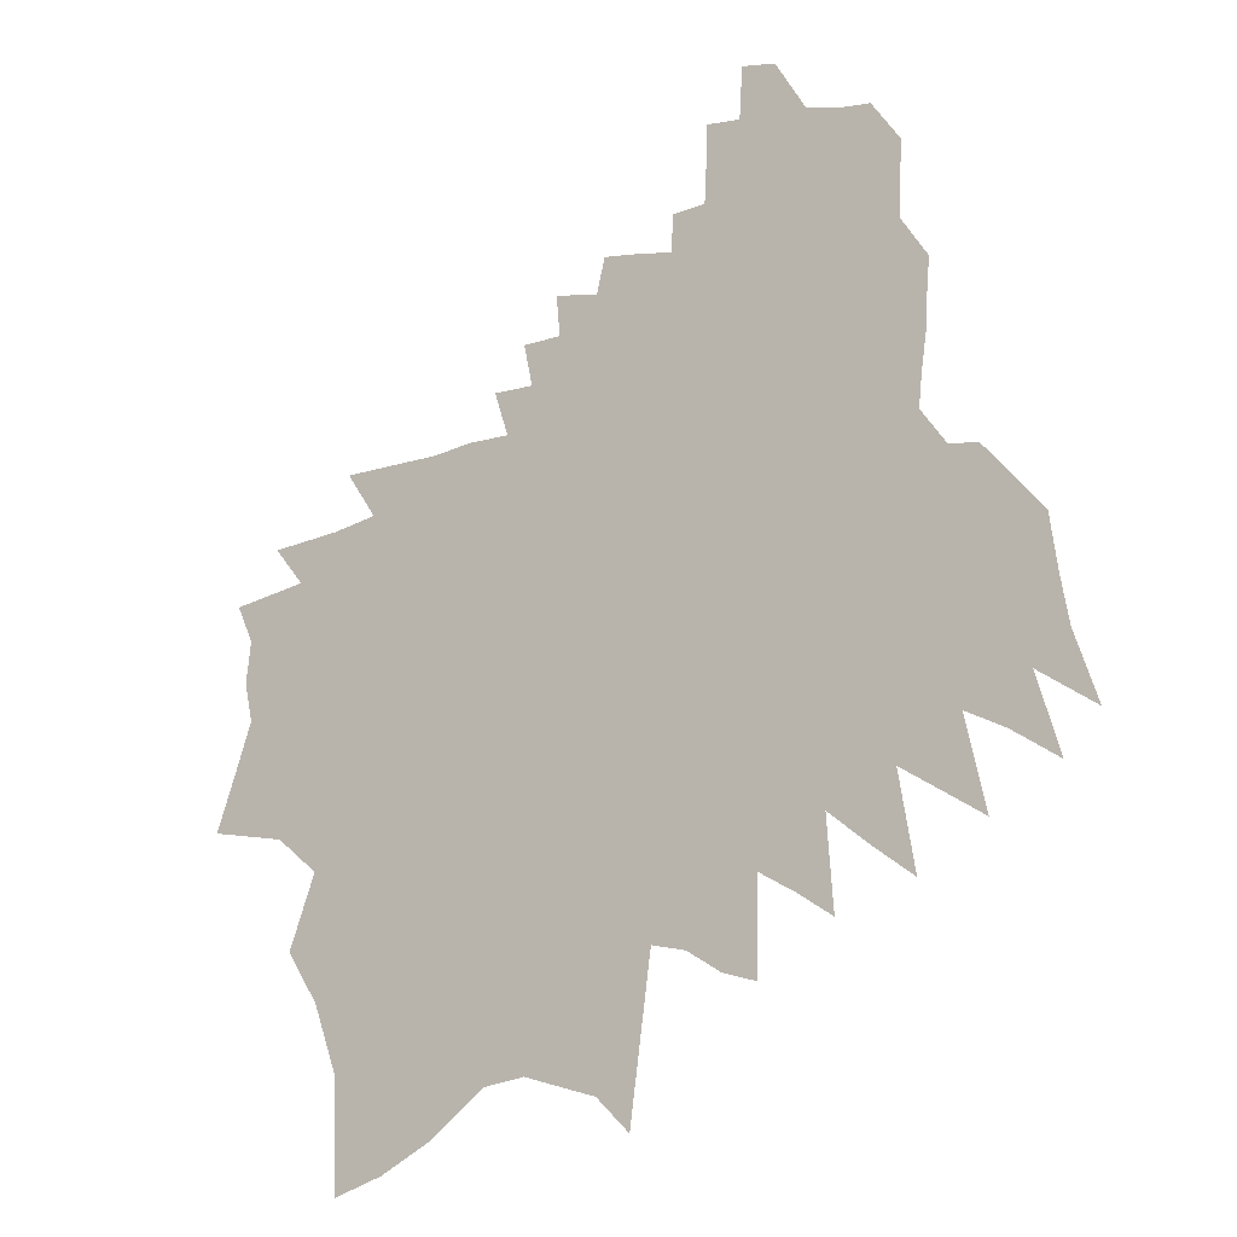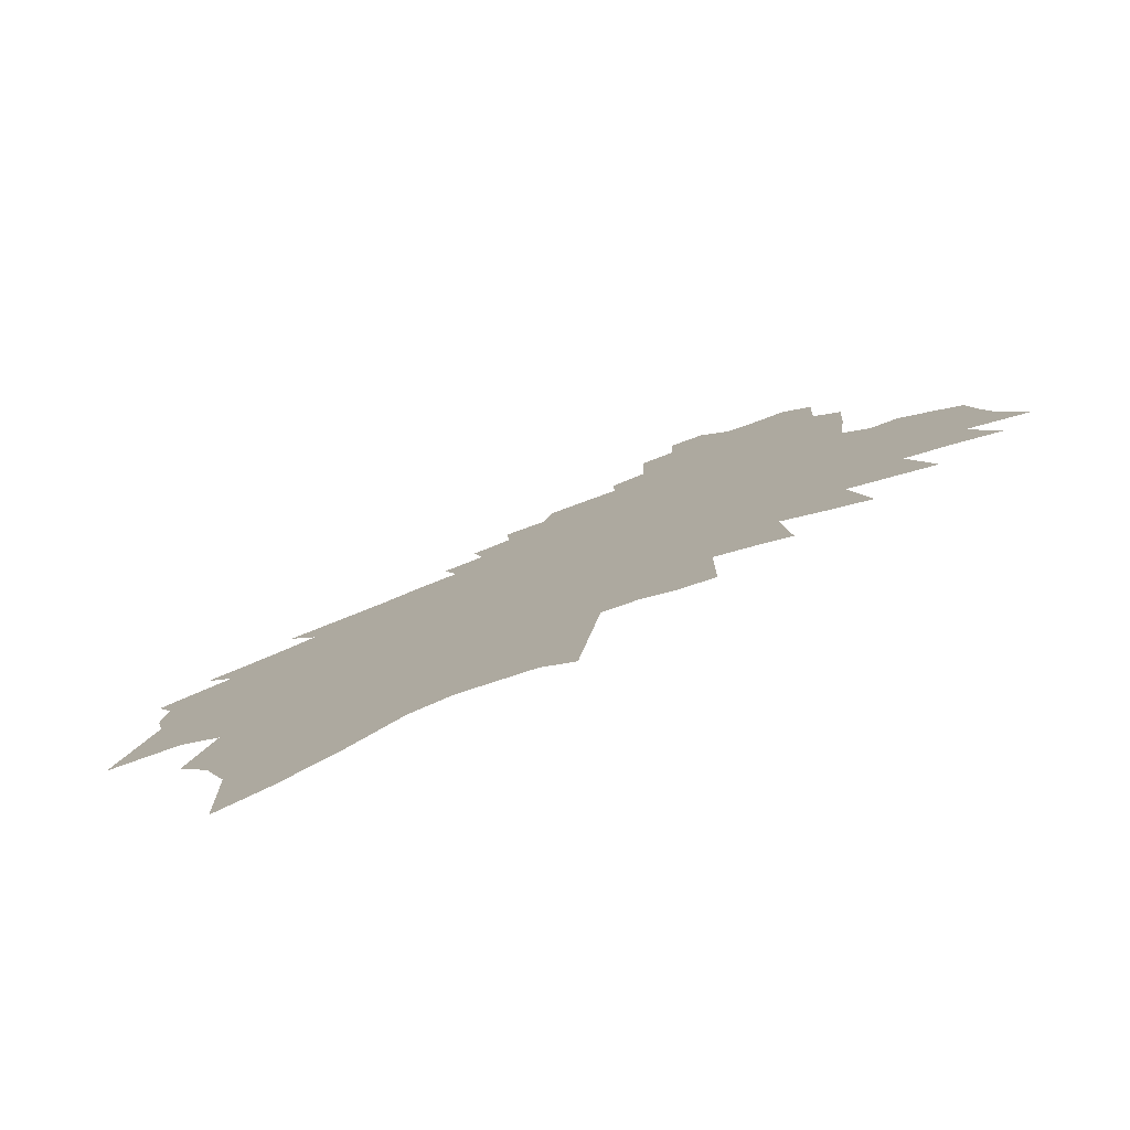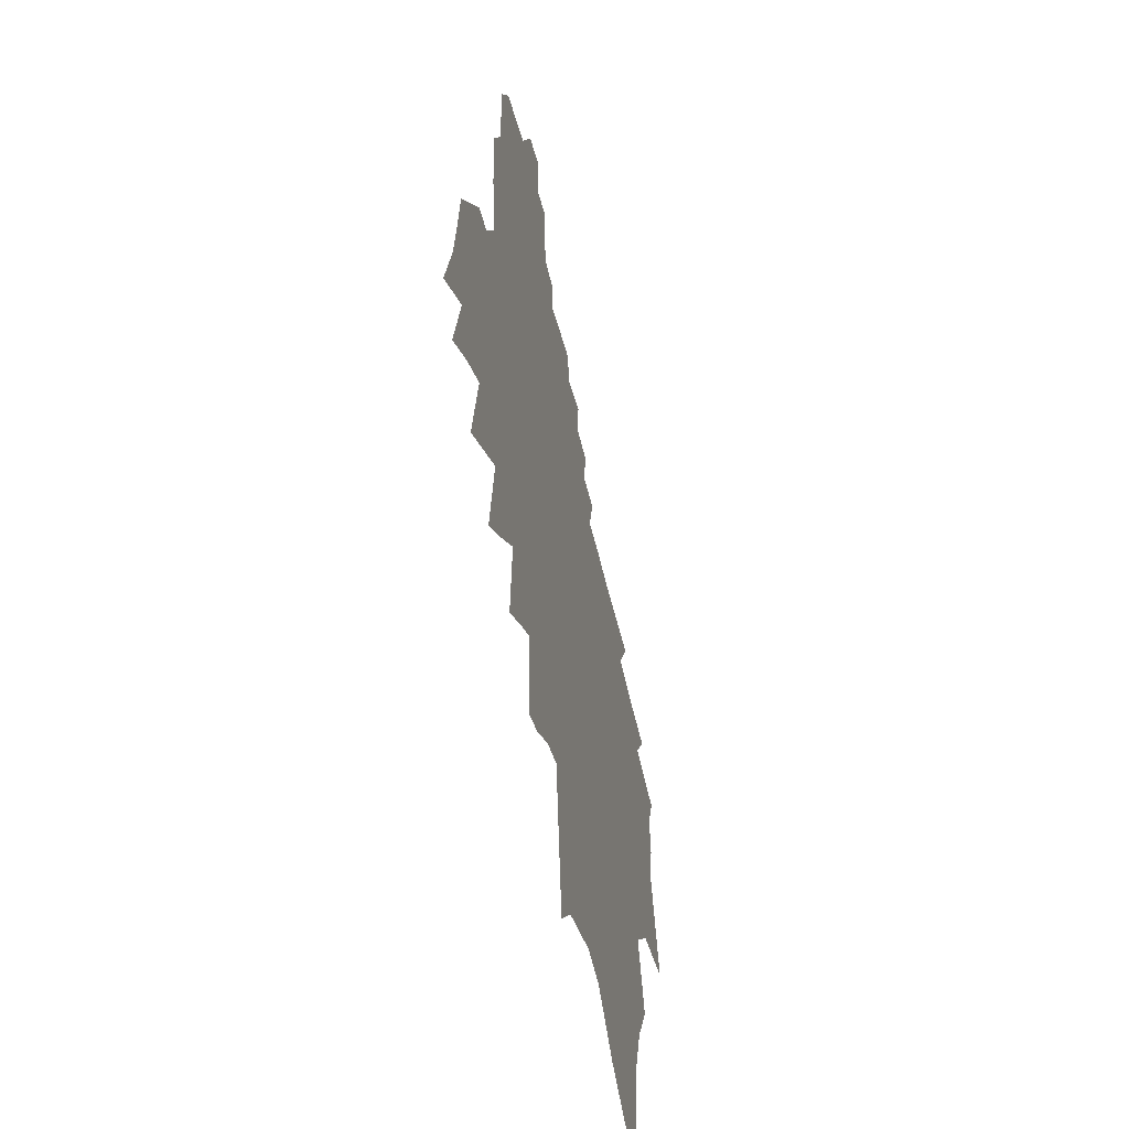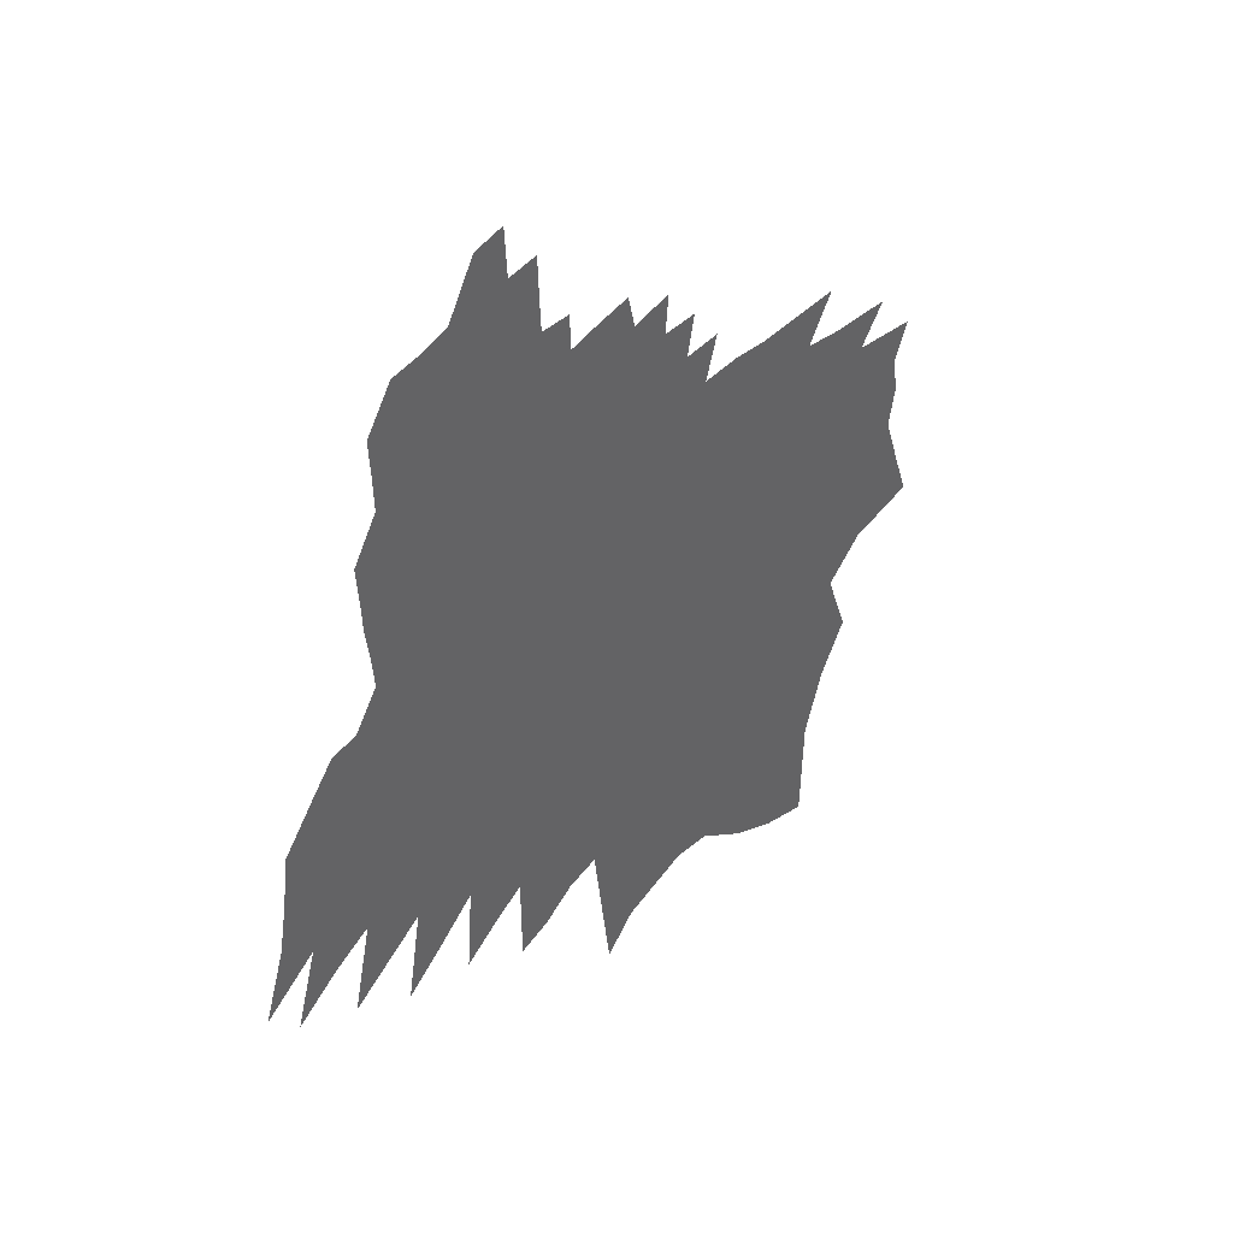
<metadata>
{"format":"obj","ext":"obj","renderer":"f3d","projection":"perspective","resolution":1024,"background":"white","views":[{"elev":-14.1,"azim":32.8,"up":"+Y"},{"elev":-79.6,"azim":21.4,"up":"+Y"},{"elev":-47.1,"azim":102.6,"up":"+Y"},{"elev":43.1,"azim":129.5,"up":"+Y"}]}
</metadata>
<code>
v 706.5 402.6 0
v 711.8 417.1 0
v 716.7 430.7 0
v 714.5 440.7 0
v 715.9 451.7 0
v 711.4 461.4 0
v 727.1 399.1 0
v 732.1 413.5 0
v 734.4 425.3 0
v 735.4 436 0
v 736.6 446.4 0
v 734.9 455.7 0
v 731.8 465 0
v 723.6 474.9 0
v 731.2 370.5 0
v 738.6 389.9 0
v 745 406.4 0
v 749.6 420 0
v 750.6 430.3 0
v 753.7 441.3 0
v 753.7 450.1 0
v 753.7 458.8 0
v 748.8 467.4 0
v 742.8 476.9 0
v 739.9 357.3 0
v 747.7 378.6 0
v 754.4 396.8 0
v 760.9 413.1 0
v 761.8 423.2 0
v 762.8 433.1 0
v 763.9 442.8 0
v 763.9 451.7 0
v 763.8 460.6 0
v 760.1 469.5 0
v 754.7 479.3 0
v 746.5 491.3 0
v 746.2 340.1 0
v 756.4 366.7 0
v 764.5 388.2 0
v 770.3 404.9 0
v 772.6 416.4 0
v 774.1 426.6 0
v 774 435.5 0
v 775.1 444.9 0
v 774.5 453.5 0
v 774.5 462.1 0
v 771.2 470.9 0
v 768.4 479.9 0
v 760.6 491.7 0
v 747.1 310.1 0
v 761 347.5 0
v 771.5 375.4 0
v 778.6 395.6 0
v 782 409.1 0
v 783.9 419.8 0
v 784.2 428.9 0
v 785.3 438.2 0
v 785.3 446.8 0
v 784.4 455 0
v 783.5 463.5 0
v 781 472.3 0
v 779 481.2 0
v 773.7 492 0
v 761 314.9 0
v 773.3 350.7 0
v 784 381.2 0
v 788.8 398.2 0
v 791.6 411 0
v 794.1 422.6 0
v 794.6 431.3 0
v 795.1 440.1 0
v 794.4 448 0
v 793.7 456.1 0
v 793.9 464.5 0
v 791.8 473.1 0
v 789 482.4 0
v 784.2 493.5 0
v 775.6 322.7 0
v 786.2 356.8 0
v 795.5 386.5 0
v 799.1 401.7 0
v 801.9 414.9 0
v 804.1 425.8 0
v 803.7 433.1 0
v 803.5 441.1 0
v 803 449 0
v 802.7 457.2 0
v 802.4 465.3 0
v 800.9 474 0
v 798.9 483.2 0
v 795.7 493.6 0
v 791.9 505.2 0
v 790.9 334.5 0
v 799.2 365.1 0
v 804.8 387.8 0
v 808.8 405.3 0
v 810.4 416.4 0
v 811.4 425.8 0
v 811.5 433.5 0
v 811.4 441.6 0
v 811.3 449.9 0
v 811 457.9 0
v 810.4 466.2 0
v 809.7 474.7 0
v 809.1 483.3 0
v 806.5 493.6 0
v 802.9 505.1 0
v 800.5 516.1 0
v 802.2 336.3 0
v 809.7 368.3 0
v 814.6 392 0
v 817.4 407.7 0
v 818.3 416.8 0
v 819 425.5 0
v 819.3 433.7 0
v 819.5 442 0
v 819.4 450 0
v 819.2 458.3 0
v 818.8 466.7 0
v 818.3 475.3 0
v 817.8 484.2 0
v 817.1 493.4 0
v 815.6 503.4 0
v 811.1 516.5 0
v 810.1 527.1 0
v 812.2 333.5 0
v 819.3 368.9 0
v 822.9 391.2 0
v 825 407.2 0
v 826 416 0
v 826.8 425.4 0
v 827.4 433.9 0
v 827.9 442.4 0
v 827.3 450.3 0
v 828.1 459 0
v 828.2 467.3 0
v 827.9 475.6 0
v 827.1 484.4 0
v 826.3 493.8 0
v 826.2 503 0
v 825.5 512.6 0
v 822 525.1 0
v 824.2 534.3 0
v 822.1 330.8 0
v 828.2 366.6 0
v 831.2 390.5 0
v 832.7 405.4 0
v 833.9 415.7 0
v 834.7 424.7 0
v 835.5 434.2 0
v 835.9 442.8 0
v 836.2 451.1 0
v 836.2 459.2 0
v 836.4 467.5 0
v 836.1 475.9 0
v 836.1 484.4 0
v 835.5 493.6 0
v 835.9 502.5 0
v 834.9 512.5 0
v 834.4 522.5 0
v 833.9 533.1 0
v 831.3 322.1 0
v 837.1 364.4 0
v 839.5 388 0
v 840.7 405 0
v 841.8 414.7 0
v 842.7 424.9 0
v 843.5 434.9 0
v 844.2 443.5 0
v 844.4 451.4 0
v 844.7 459.5 0
v 844.8 467.5 0
v 844.9 475.7 0
v 844.6 484.5 0
v 844.7 493.1 0
v 844.9 502 0
v 844.4 511.4 0
v 844.2 521.1 0
v 843.7 531.5 0
v 843.8 541.2 0
v 846.4 362.6 0
v 848 385.6 0
v 848.8 402.2 0
v 849.7 413.6 0
v 850.5 423.9 0
v 851 435.2 0
v 851.6 443.6 0
v 852 451.2 0
v 852.5 459.5 0
v 852.8 467.5 0
v 853 475.5 0
v 852.9 484.2 0
v 853.1 492.7 0
v 853.9 501.2 0
v 853.9 509.9 0
v 853.8 519.1 0
v 853.2 529.9 0
v 852.9 541.9 0
v 853.4 551.3 0
v 853.8 562.2 0
v 855.8 356.9 0
v 856.5 384.2 0
v 856.9 401.1 0
v 857.8 411.8 0
v 858.4 423 0
v 858.9 433.2 0
v 859 443.1 0
v 859.6 451.1 0
v 860.1 459.2 0
v 860.6 467.2 0
v 860.8 475.4 0
v 861.1 483.8 0
v 861.5 492.3 0
v 862 500.6 0
v 862.2 508.9 0
v 862.2 518.4 0
v 862.1 529.1 0
v 862.1 540.4 0
v 862.5 551.1 0
v 862.9 561.4 0
v 863.7 575 0
v 865.2 354.3 0
v 865.4 378.9 0
v 865.4 398.1 0
v 865.8 411.4 0
v 866.3 422 0
v 866.7 432.4 0
v 866.9 441.9 0
v 867.4 450.4 0
v 867.9 458.7 0
v 868.3 466.9 0
v 868.8 475.1 0
v 869.2 483.5 0
v 869.5 491.9 0
v 869.7 500.1 0
v 870.2 508.9 0
v 870.4 517.6 0
v 870.7 527.4 0
v 871.1 538.5 0
v 871.5 549.2 0
v 872.3 562.4 0
v 872.8 573.5 0
v 874.9 373.6 0
v 874 395.1 0
v 874 409.5 0
v 874.2 421 0
v 874.3 432.1 0
v 874.5 441.7 0
v 874.9 450.1 0
v 875.5 458.2 0
v 876.2 466.4 0
v 876.7 474.7 0
v 877.2 482.9 0
v 877.4 491.5 0
v 878 500.1 0
v 878.7 509.1 0
v 878.6 517.6 0
v 879.2 527.5 0
v 879.8 537.9 0
v 880.3 548.6 0
v 881.1 560.1 0
v 884.8 367.2 0
v 883 391.1 0
v 882.6 406.7 0
v 882.2 420.1 0
v 882 431.3 0
v 882.4 440.4 0
v 882.9 449 0
v 883.3 457.5 0
v 883.9 465.9 0
v 884.4 474.2 0
v 885 482.5 0
v 885.5 491 0
v 886 499.4 0
v 887 509 0
v 887.7 518.3 0
v 888.2 527.9 0
v 888.4 537.3 0
v 889.1 547.8 0
v 889.7 558 0
v 894.3 382.2 0
v 891.7 403 0
v 890.7 417.5 0
v 890 429.7 0
v 890.2 439.5 0
v 890.7 448.1 0
v 891.1 456.7 0
v 891.4 465.6 0
v 891.9 473.6 0
v 892.8 481.9 0
v 893.6 490.4 0
v 894 499 0
v 895.4 508.6 0
v 896.1 518.1 0
v 896.8 527.8 0
v 897.1 537.1 0
v 897.6 547.1 0
v 898.3 557.1 0
v 905.4 374.2 0
v 901 399.3 0
v 899.8 414 0
v 898.5 427.3 0
v 897.8 438.6 0
v 898.4 447.2 0
v 898.9 455.8 0
v 899.4 464.4 0
v 899.6 472.9 0
v 900.8 481.2 0
v 901.8 489.9 0
v 902.7 498.8 0
v 903.6 507.8 0
v 904.2 517 0
v 905.1 527.1 0
v 905.4 536.4 0
v 906 546.3 0
v 911.9 392.7 0
v 908.7 411.4 0
v 906.8 425.8 0
v 905.8 437.1 0
v 906 446.2 0
v 907 454.4 0
v 907.6 463.1 0
v 907.8 471.9 0
v 908.8 480.3 0
v 909.7 489 0
v 911 498.2 0
v 911.5 506.9 0
v 912.3 516.3 0
v 923 385.8 0
v 917.3 409.9 0
v 916 422.6 0
v 914.8 434.2 0
v 914.5 444.1 0
v 915.2 452.8 0
v 915.9 461.6 0
v 915.7 470.9 0
v 928.1 404.7 0
v 924.9 420.3 0
v 925.5 430 0
v 924.5 440.8 0
v 925.1 449.7 0
v 923.8 460.9 0
v 923.4 470 0
v 940.8 396.5 0
v 934.5 417.1 0
v 933.4 429 0
v 933 439.2 0
v 932.4 450.1 0
v 931.1 461.4 0
v 950 406.9 0
v 943.7 425.1 0
v 941.4 437.6 0
v 939.3 451.8 0
f 7 8 1
f 1 8 2
f 8 9 2
f 2 9 3
f 9 10 3
f 3 10 4
f 10 11 4
f 4 11 5
f 11 12 5
f 5 12 6
f 12 13 6
f 16 17 7
f 7 17 8
f 17 18 8
f 8 18 9
f 18 19 9
f 9 19 10
f 19 20 10
f 10 20 11
f 20 21 11
f 11 21 12
f 21 22 12
f 12 22 13
f 22 23 13
f 13 23 14
f 23 24 14
f 25 26 15
f 15 26 16
f 26 27 16
f 16 27 17
f 27 28 17
f 17 28 18
f 28 29 18
f 18 29 19
f 29 30 19
f 19 30 20
f 30 31 20
f 20 31 21
f 31 32 21
f 21 32 22
f 32 33 22
f 22 33 23
f 33 34 23
f 23 34 24
f 34 35 24
f 37 38 25
f 25 38 26
f 38 39 26
f 26 39 27
f 39 40 27
f 27 40 28
f 40 41 28
f 28 41 29
f 41 42 29
f 29 42 30
f 42 43 30
f 30 43 31
f 43 44 31
f 31 44 32
f 44 45 32
f 32 45 33
f 45 46 33
f 33 46 34
f 46 47 34
f 34 47 35
f 47 48 35
f 35 48 36
f 48 49 36
f 50 51 37
f 37 51 38
f 51 52 38
f 38 52 39
f 52 53 39
f 39 53 40
f 53 54 40
f 40 54 41
f 54 55 41
f 41 55 42
f 55 56 42
f 42 56 43
f 56 57 43
f 43 57 44
f 57 58 44
f 44 58 45
f 58 59 45
f 45 59 46
f 59 60 46
f 46 60 47
f 60 61 47
f 47 61 48
f 61 62 48
f 48 62 49
f 62 63 49
f 50 64 51
f 64 65 51
f 51 65 52
f 65 66 52
f 52 66 53
f 66 67 53
f 53 67 54
f 67 68 54
f 54 68 55
f 68 69 55
f 55 69 56
f 69 70 56
f 56 70 57
f 70 71 57
f 57 71 58
f 71 72 58
f 58 72 59
f 72 73 59
f 59 73 60
f 73 74 60
f 60 74 61
f 74 75 61
f 61 75 62
f 75 76 62
f 62 76 63
f 76 77 63
f 64 78 65
f 78 79 65
f 65 79 66
f 79 80 66
f 66 80 67
f 80 81 67
f 67 81 68
f 81 82 68
f 68 82 69
f 82 83 69
f 69 83 70
f 83 84 70
f 70 84 71
f 84 85 71
f 71 85 72
f 85 86 72
f 72 86 73
f 86 87 73
f 73 87 74
f 87 88 74
f 74 88 75
f 88 89 75
f 75 89 76
f 89 90 76
f 76 90 77
f 90 91 77
f 78 93 79
f 93 94 79
f 79 94 80
f 94 95 80
f 80 95 81
f 95 96 81
f 81 96 82
f 96 97 82
f 82 97 83
f 97 98 83
f 83 98 84
f 98 99 84
f 84 99 85
f 99 100 85
f 85 100 86
f 100 101 86
f 86 101 87
f 101 102 87
f 87 102 88
f 102 103 88
f 88 103 89
f 103 104 89
f 89 104 90
f 104 105 90
f 90 105 91
f 105 106 91
f 91 106 92
f 106 107 92
f 93 109 94
f 109 110 94
f 94 110 95
f 110 111 95
f 95 111 96
f 111 112 96
f 96 112 97
f 112 113 97
f 97 113 98
f 113 114 98
f 98 114 99
f 114 115 99
f 99 115 100
f 115 116 100
f 100 116 101
f 116 117 101
f 101 117 102
f 117 118 102
f 102 118 103
f 118 119 103
f 103 119 104
f 119 120 104
f 104 120 105
f 120 121 105
f 105 121 106
f 121 122 106
f 106 122 107
f 122 123 107
f 107 123 108
f 123 124 108
f 109 126 110
f 126 127 110
f 110 127 111
f 127 128 111
f 111 128 112
f 128 129 112
f 112 129 113
f 129 130 113
f 113 130 114
f 130 131 114
f 114 131 115
f 131 132 115
f 115 132 116
f 132 133 116
f 116 133 117
f 133 134 117
f 117 134 118
f 134 135 118
f 118 135 119
f 135 136 119
f 119 136 120
f 136 137 120
f 120 137 121
f 137 138 121
f 121 138 122
f 138 139 122
f 122 139 123
f 139 140 123
f 123 140 124
f 140 141 124
f 124 141 125
f 141 142 125
f 126 144 127
f 144 145 127
f 127 145 128
f 145 146 128
f 128 146 129
f 146 147 129
f 129 147 130
f 147 148 130
f 130 148 131
f 148 149 131
f 131 149 132
f 149 150 132
f 132 150 133
f 150 151 133
f 133 151 134
f 151 152 134
f 134 152 135
f 152 153 135
f 135 153 136
f 153 154 136
f 136 154 137
f 154 155 137
f 137 155 138
f 155 156 138
f 138 156 139
f 156 157 139
f 139 157 140
f 157 158 140
f 140 158 141
f 158 159 141
f 141 159 142
f 159 160 142
f 142 160 143
f 160 161 143
f 144 162 145
f 162 163 145
f 145 163 146
f 163 164 146
f 146 164 147
f 164 165 147
f 147 165 148
f 165 166 148
f 148 166 149
f 166 167 149
f 149 167 150
f 167 168 150
f 150 168 151
f 168 169 151
f 151 169 152
f 169 170 152
f 152 170 153
f 170 171 153
f 153 171 154
f 171 172 154
f 154 172 155
f 172 173 155
f 155 173 156
f 173 174 156
f 156 174 157
f 174 175 157
f 157 175 158
f 175 176 158
f 158 176 159
f 176 177 159
f 159 177 160
f 177 178 160
f 160 178 161
f 178 179 161
f 163 181 164
f 181 182 164
f 164 182 165
f 182 183 165
f 165 183 166
f 183 184 166
f 166 184 167
f 184 185 167
f 167 185 168
f 185 186 168
f 168 186 169
f 186 187 169
f 169 187 170
f 187 188 170
f 170 188 171
f 188 189 171
f 171 189 172
f 189 190 172
f 172 190 173
f 190 191 173
f 173 191 174
f 191 192 174
f 174 192 175
f 192 193 175
f 175 193 176
f 193 194 176
f 176 194 177
f 194 195 177
f 177 195 178
f 195 196 178
f 178 196 179
f 196 197 179
f 179 197 180
f 197 198 180
f 181 201 182
f 201 202 182
f 182 202 183
f 202 203 183
f 183 203 184
f 203 204 184
f 184 204 185
f 204 205 185
f 185 205 186
f 205 206 186
f 186 206 187
f 206 207 187
f 187 207 188
f 207 208 188
f 188 208 189
f 208 209 189
f 189 209 190
f 209 210 190
f 190 210 191
f 210 211 191
f 191 211 192
f 211 212 192
f 192 212 193
f 212 213 193
f 193 213 194
f 213 214 194
f 194 214 195
f 214 215 195
f 195 215 196
f 215 216 196
f 196 216 197
f 216 217 197
f 197 217 198
f 217 218 198
f 198 218 199
f 218 219 199
f 199 219 200
f 219 220 200
f 201 222 202
f 222 223 202
f 202 223 203
f 223 224 203
f 203 224 204
f 224 225 204
f 204 225 205
f 225 226 205
f 205 226 206
f 226 227 206
f 206 227 207
f 227 228 207
f 207 228 208
f 228 229 208
f 208 229 209
f 229 230 209
f 209 230 210
f 230 231 210
f 210 231 211
f 231 232 211
f 211 232 212
f 232 233 212
f 212 233 213
f 233 234 213
f 213 234 214
f 234 235 214
f 214 235 215
f 235 236 215
f 215 236 216
f 236 237 216
f 216 237 217
f 237 238 217
f 217 238 218
f 238 239 218
f 218 239 219
f 239 240 219
f 219 240 220
f 240 241 220
f 220 241 221
f 241 242 221
f 223 243 224
f 243 244 224
f 224 244 225
f 244 245 225
f 225 245 226
f 245 246 226
f 226 246 227
f 246 247 227
f 227 247 228
f 247 248 228
f 228 248 229
f 248 249 229
f 229 249 230
f 249 250 230
f 230 250 231
f 250 251 231
f 231 251 232
f 251 252 232
f 232 252 233
f 252 253 233
f 233 253 234
f 253 254 234
f 234 254 235
f 254 255 235
f 235 255 236
f 255 256 236
f 236 256 237
f 256 257 237
f 237 257 238
f 257 258 238
f 238 258 239
f 258 259 239
f 239 259 240
f 259 260 240
f 240 260 241
f 260 261 241
f 241 261 242
f 243 262 244
f 262 263 244
f 244 263 245
f 263 264 245
f 245 264 246
f 264 265 246
f 246 265 247
f 265 266 247
f 247 266 248
f 266 267 248
f 248 267 249
f 267 268 249
f 249 268 250
f 268 269 250
f 250 269 251
f 269 270 251
f 251 270 252
f 270 271 252
f 252 271 253
f 271 272 253
f 253 272 254
f 272 273 254
f 254 273 255
f 273 274 255
f 255 274 256
f 274 275 256
f 256 275 257
f 275 276 257
f 257 276 258
f 276 277 258
f 258 277 259
f 277 278 259
f 259 278 260
f 278 279 260
f 260 279 261
f 279 280 261
f 263 281 264
f 281 282 264
f 264 282 265
f 282 283 265
f 265 283 266
f 283 284 266
f 266 284 267
f 284 285 267
f 267 285 268
f 285 286 268
f 268 286 269
f 286 287 269
f 269 287 270
f 287 288 270
f 270 288 271
f 288 289 271
f 271 289 272
f 289 290 272
f 272 290 273
f 290 291 273
f 273 291 274
f 291 292 274
f 274 292 275
f 292 293 275
f 275 293 276
f 293 294 276
f 276 294 277
f 294 295 277
f 277 295 278
f 295 296 278
f 278 296 279
f 296 297 279
f 279 297 280
f 297 298 280
f 281 299 282
f 299 300 282
f 282 300 283
f 300 301 283
f 283 301 284
f 301 302 284
f 284 302 285
f 302 303 285
f 285 303 286
f 303 304 286
f 286 304 287
f 304 305 287
f 287 305 288
f 305 306 288
f 288 306 289
f 306 307 289
f 289 307 290
f 307 308 290
f 290 308 291
f 308 309 291
f 291 309 292
f 309 310 292
f 292 310 293
f 310 311 293
f 293 311 294
f 311 312 294
f 294 312 295
f 312 313 295
f 295 313 296
f 313 314 296
f 296 314 297
f 314 315 297
f 297 315 298
f 300 316 301
f 316 317 301
f 301 317 302
f 317 318 302
f 302 318 303
f 318 319 303
f 303 319 304
f 319 320 304
f 304 320 305
f 320 321 305
f 305 321 306
f 321 322 306
f 306 322 307
f 322 323 307
f 307 323 308
f 323 324 308
f 308 324 309
f 324 325 309
f 309 325 310
f 325 326 310
f 310 326 311
f 326 327 311
f 311 327 312
f 327 328 312
f 312 328 313
f 316 329 317
f 329 330 317
f 317 330 318
f 330 331 318
f 318 331 319
f 331 332 319
f 319 332 320
f 332 333 320
f 320 333 321
f 333 334 321
f 321 334 322
f 334 335 322
f 322 335 323
f 335 336 323
f 323 336 324
f 330 337 331
f 337 338 331
f 331 338 332
f 338 339 332
f 332 339 333
f 339 340 333
f 333 340 334
f 340 341 334
f 334 341 335
f 341 342 335
f 335 342 336
f 342 343 336
f 337 344 338
f 344 345 338
f 338 345 339
f 345 346 339
f 339 346 340
f 346 347 340
f 340 347 341
f 347 348 341
f 341 348 342
f 348 349 342
f 342 349 343
f 345 350 346
f 350 351 346
f 346 351 347
f 351 352 347
f 347 352 348
f 352 353 348
f 348 353 349

</code>
